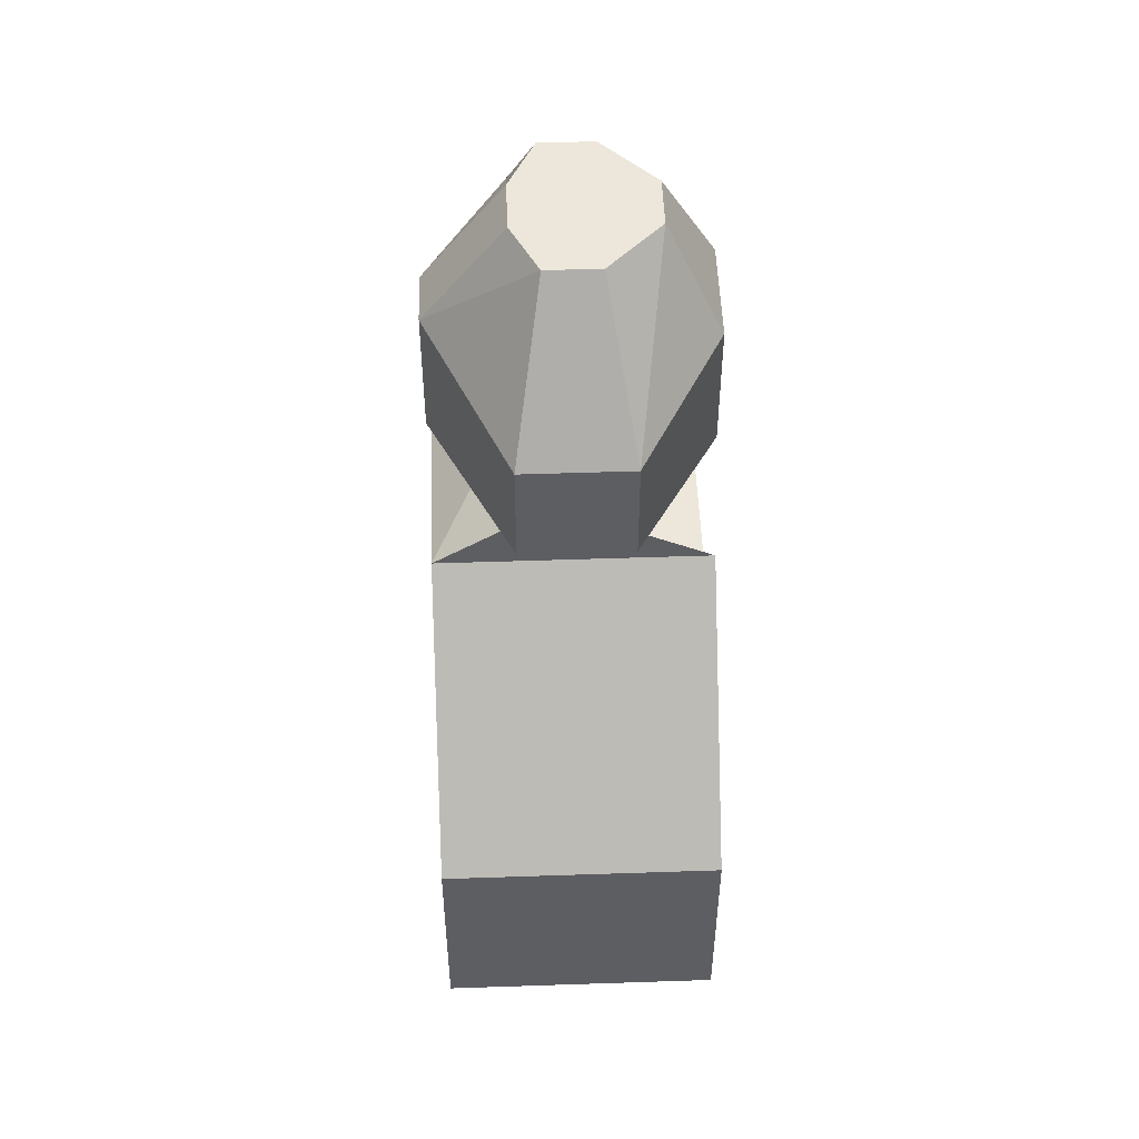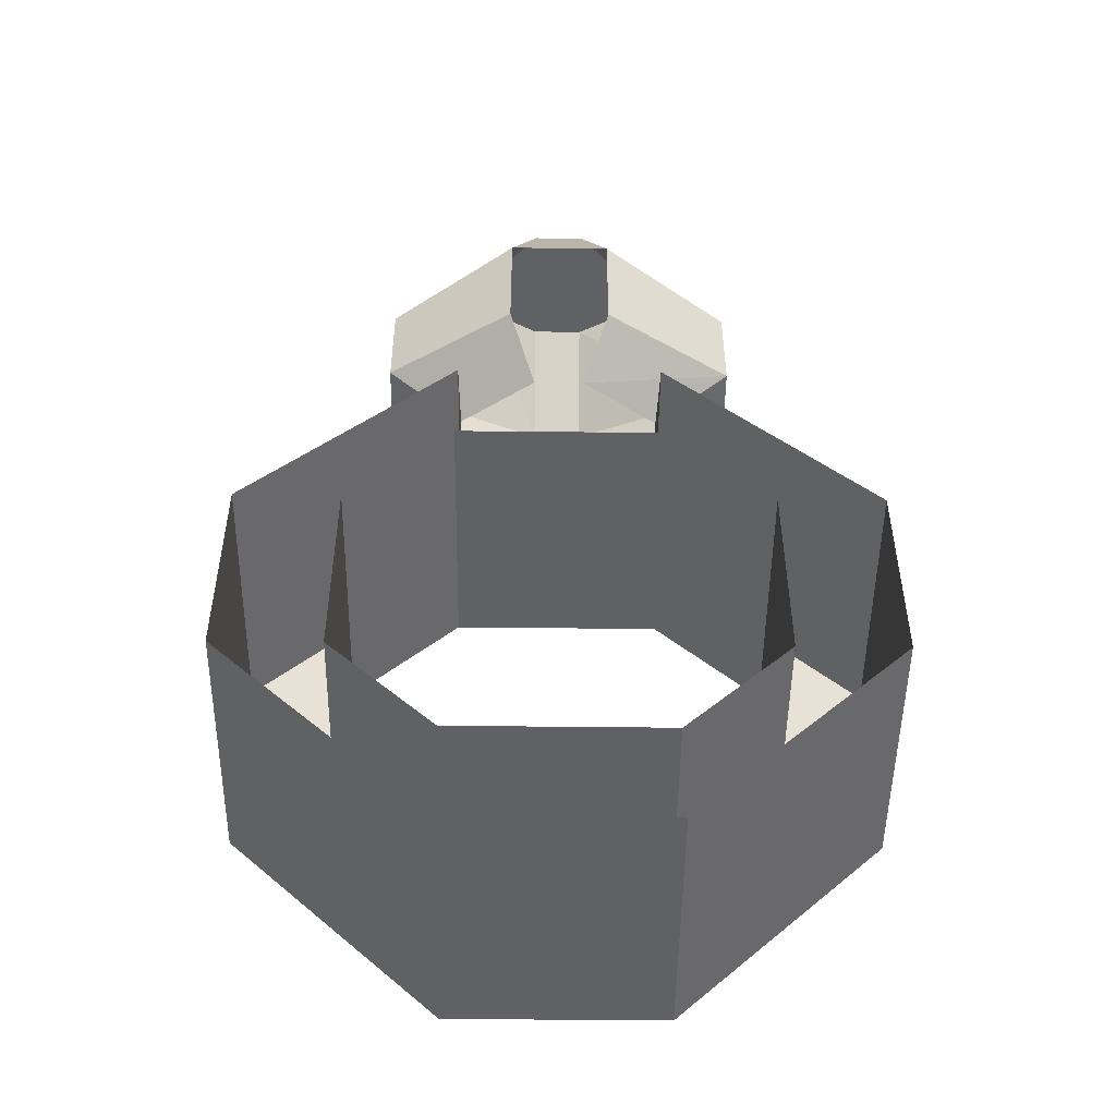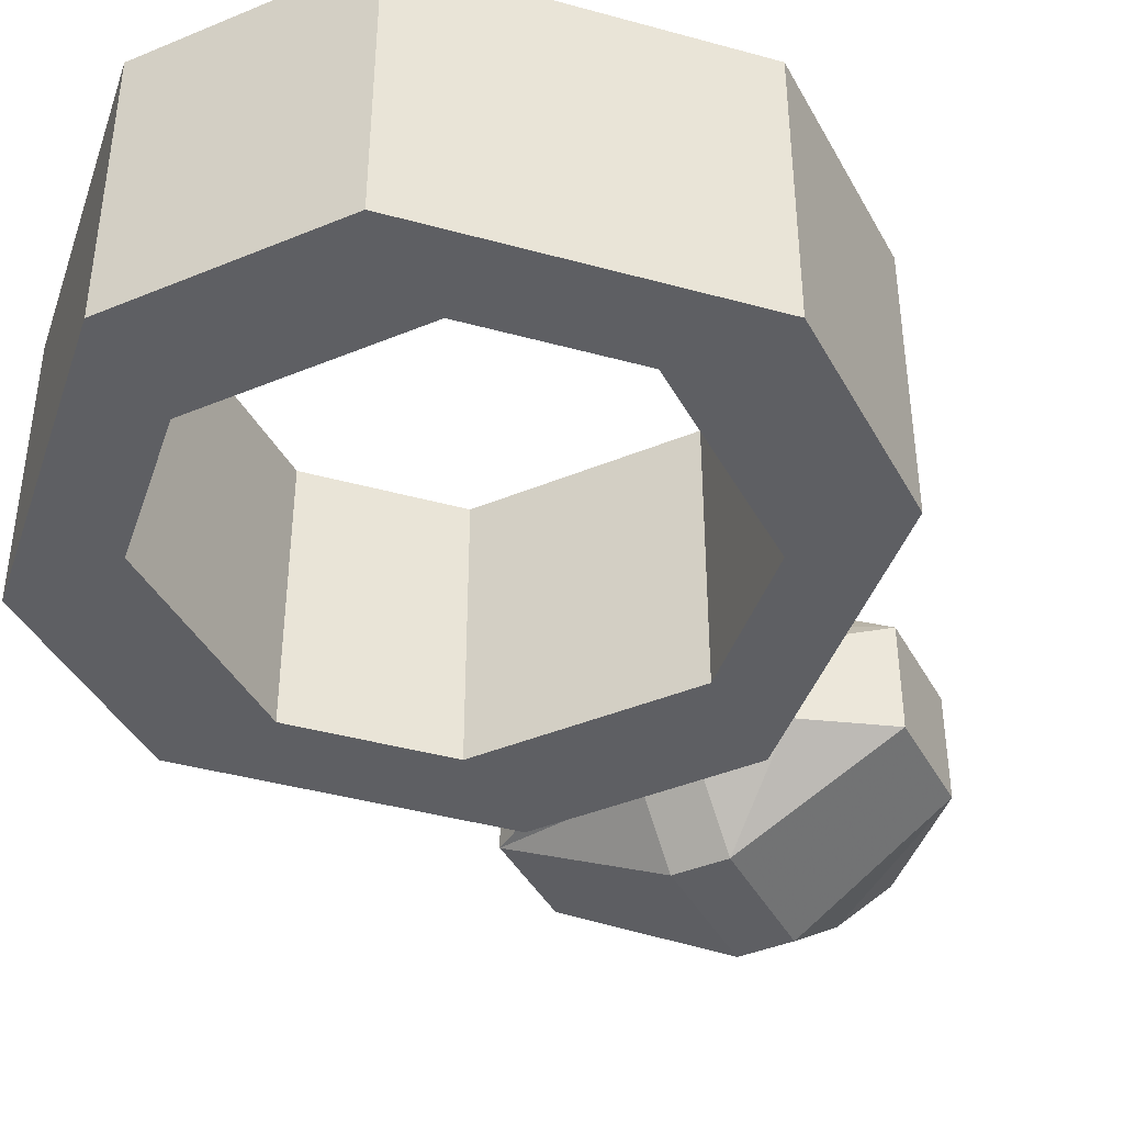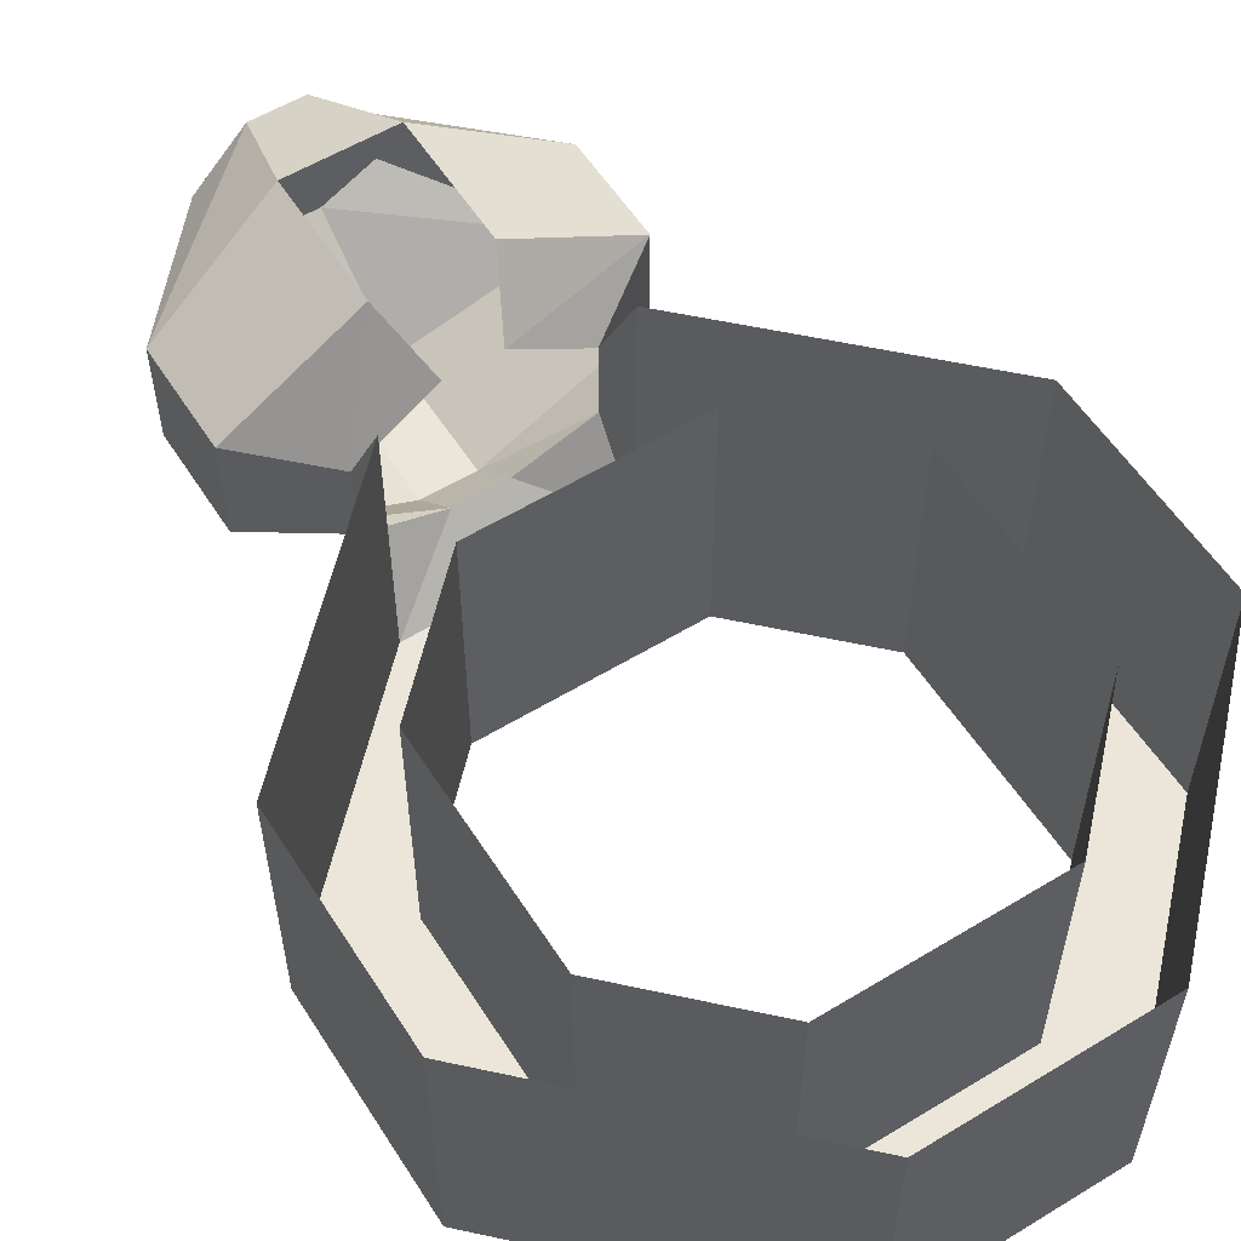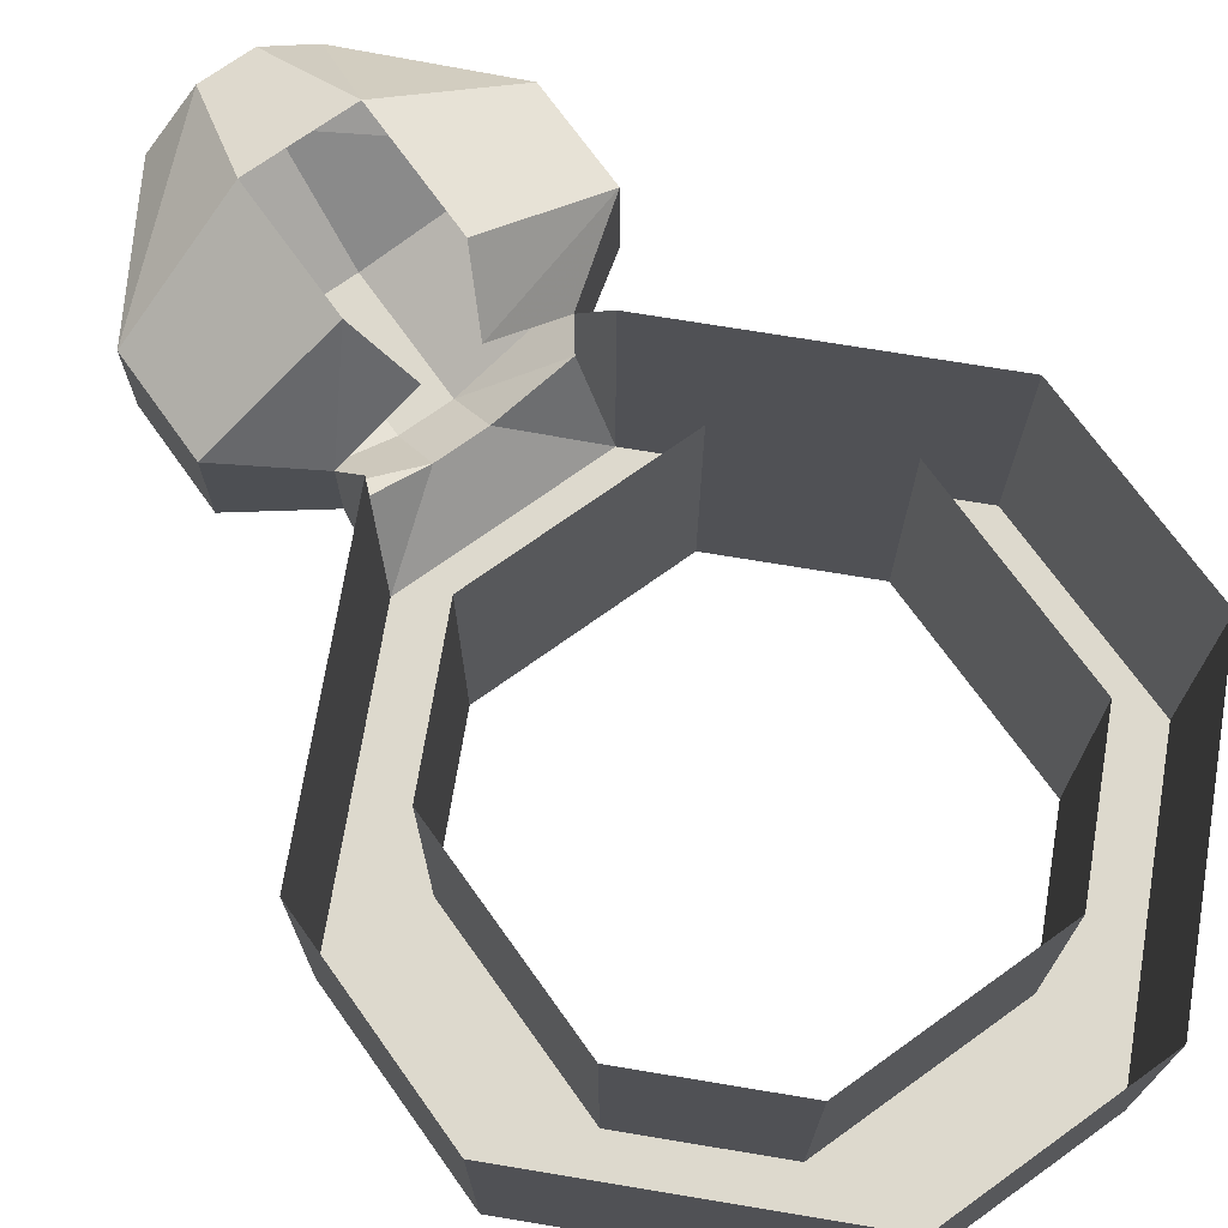
<metadata>
{"format":"obj","ext":"obj","renderer":"f3d","projection":"perspective","resolution":1024,"background":"white","views":[{"elev":51.0,"azim":87.9,"up":"+Z"},{"elev":-50.0,"azim":179.3,"up":"+Z"},{"elev":-41.6,"azim":-153.4,"up":"+Y"},{"elev":56.9,"azim":147.7,"up":"+Y"},{"elev":71.9,"azim":144.4,"up":"+Y"}]}
</metadata>
<code>
o item/gem_ring
v -12 -10 4
v -12 -10 -4
v -12 0 -4
v -12 0 4
v -8 -10 8
v -16 -10 4
v -16 -10 -4
v -8 -10 -8
v -8 0 -8
v 0 -10 -8
v 0 0 -8
v 4 -10 -4
v 4 0 -4
v 4 -10 4
v 4 0 4
v 0 -10 8
v 0 0 8
v -8 0 8
v -8 -10 12
v -8 0 12
v -16 0 4
v -16 0 -4
v -8 -10 -12
v 0 -10 -12
v 8 -10 -4
v 8 -10 4
v 0 -10 12
v -8 0 -12
v 0 0 -12
v 8 0 -4
v 8 0 4
v 0 0 12
v 0 -7 14
v -3 -8 14
v -5 -8 14
v -8 -7 14
v -8 -4 14
v 0 -4 14
v -1 -6 25
v -3 -7 25
v -3 -10 21
v 3 -7 20
v -1 -4 25
v -5 -2 25
v -3 -10 16
v 3 -7 16
v 3 -3 20
v -3 -2 25
v -2 0 21
v -6 0 21
v -7 -4 25
v -7 -6 25
v -5 -7 25
v -5 -10 21
v -5 -10 16
v 3 -3 16
v -11 -7 20
v -11 -7 16
v -11 -3 20
v -6 0 16
v -11 -3 16
v -2 0 16
v -3 -2 14
v -5 -2 14
f 1 2 3
f 1 3 4
f 1 4 5
f 1 5 6
f 1 6 2
f 2 6 7
f 2 7 8
f 2 8 9
f 2 9 3
f 8 10 11
f 8 11 9
f 10 12 13
f 10 13 11
f 12 14 15
f 12 15 13
f 14 16 17
f 14 17 15
f 16 5 18
f 16 18 17
f 5 4 18
f 5 19 6
f 6 19 20
f 6 20 21
f 6 21 7
f 7 21 22
f 7 22 23
f 7 23 8
f 8 23 24
f 8 24 10
f 10 24 25
f 10 25 12
f 12 25 26
f 12 26 14
f 14 26 27
f 14 27 16
f 16 27 19
f 16 19 5
f 22 28 23
f 23 28 24
f 24 28 29
f 24 29 25
f 25 29 30
f 25 30 26
f 26 30 31
f 26 31 27
f 27 31 32
f 27 32 33
f 27 33 34
f 27 34 35
f 27 35 19
f 19 35 36
f 19 36 37
f 19 37 20
f 32 38 33
f 33 38 27
f 27 38 32
f 39 40 41
f 39 41 42
f 39 42 43
f 39 43 44
f 39 44 40
f 39 40 41
f 39 41 42
f 42 41 45
f 42 45 46
f 42 46 47
f 42 47 43
f 43 47 48
f 43 48 44
f 44 48 49
f 44 49 50
f 44 50 51
f 44 51 52
f 44 52 53
f 44 53 40
f 40 53 54
f 40 54 41
f 41 54 55
f 41 55 45
f 45 55 35
f 45 35 34
f 45 34 46
f 46 34 33
f 46 33 56
f 46 56 47
f 47 56 49
f 47 49 48
f 54 57 58
f 54 58 55
f 55 58 36
f 55 36 35
f 59 50 60
f 59 60 61
f 59 61 57
f 59 57 52
f 59 52 51
f 59 51 50
f 53 52 57
f 53 57 54
f 49 56 62
f 62 56 38
f 62 38 63
f 61 60 64
f 61 64 37
f 61 37 58
f 61 58 57
f 56 33 38
f 58 37 36

</code>
